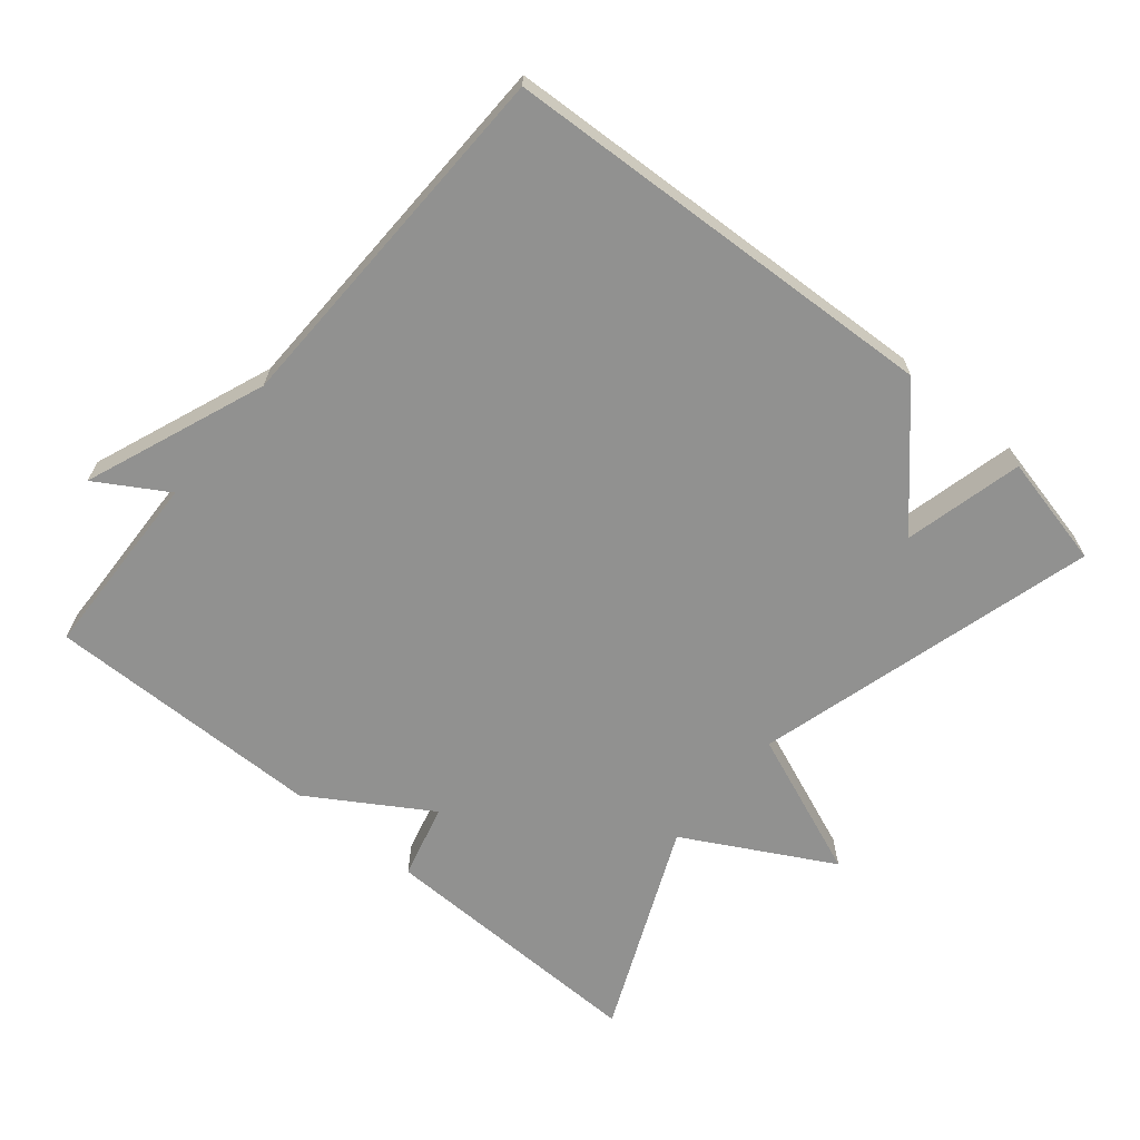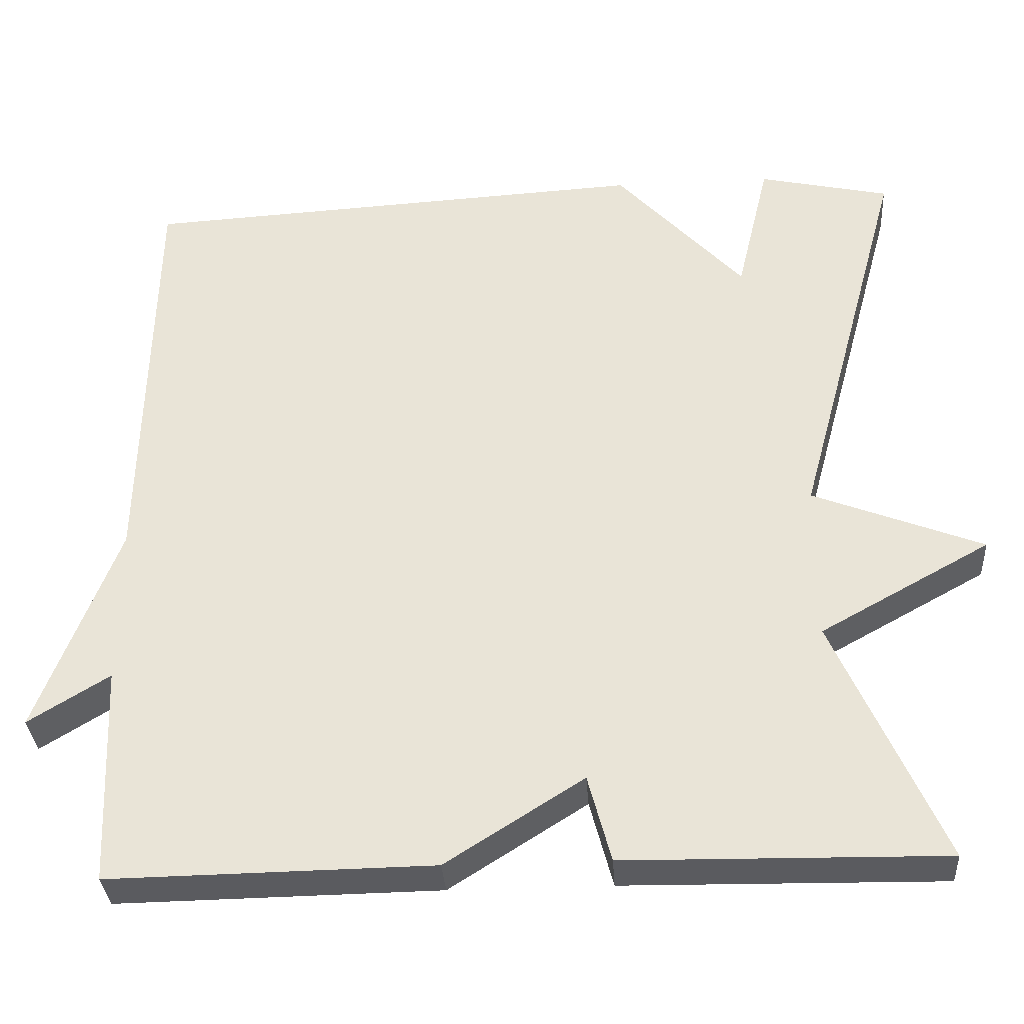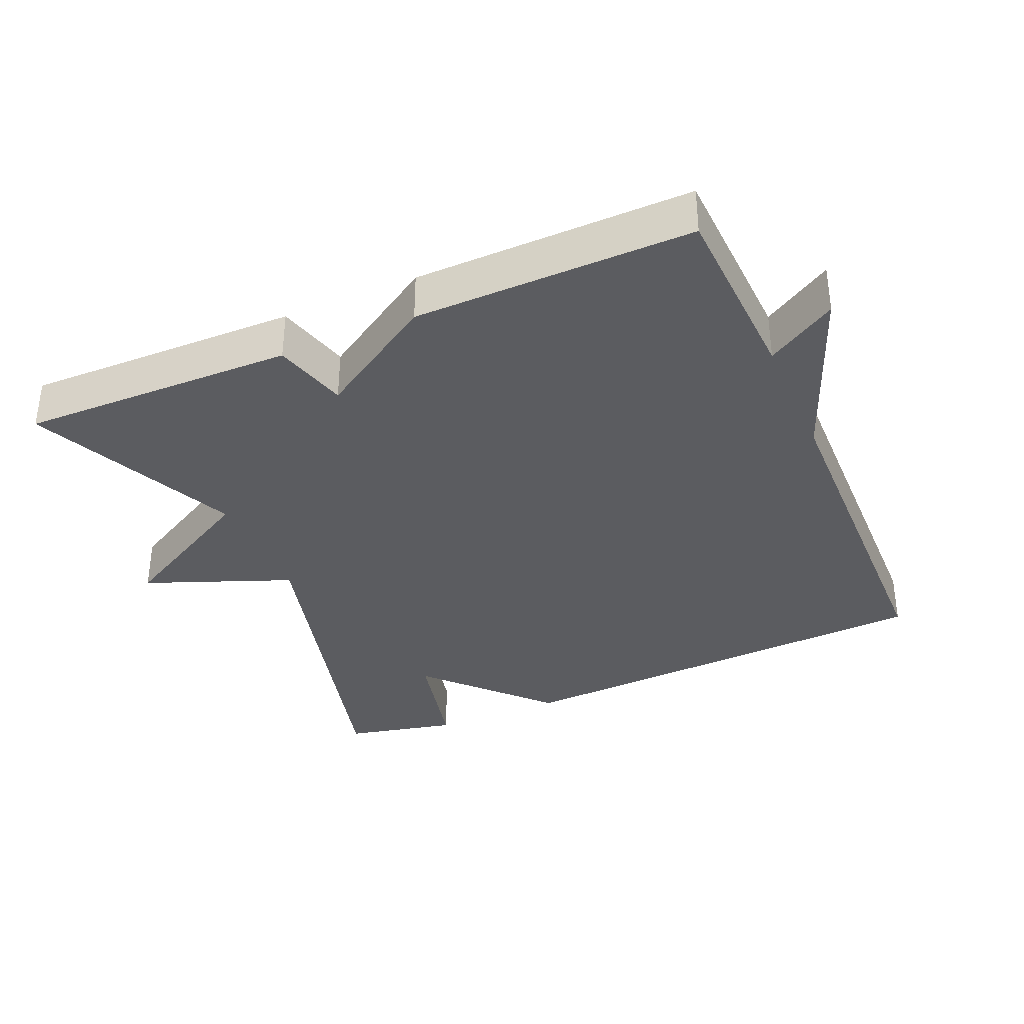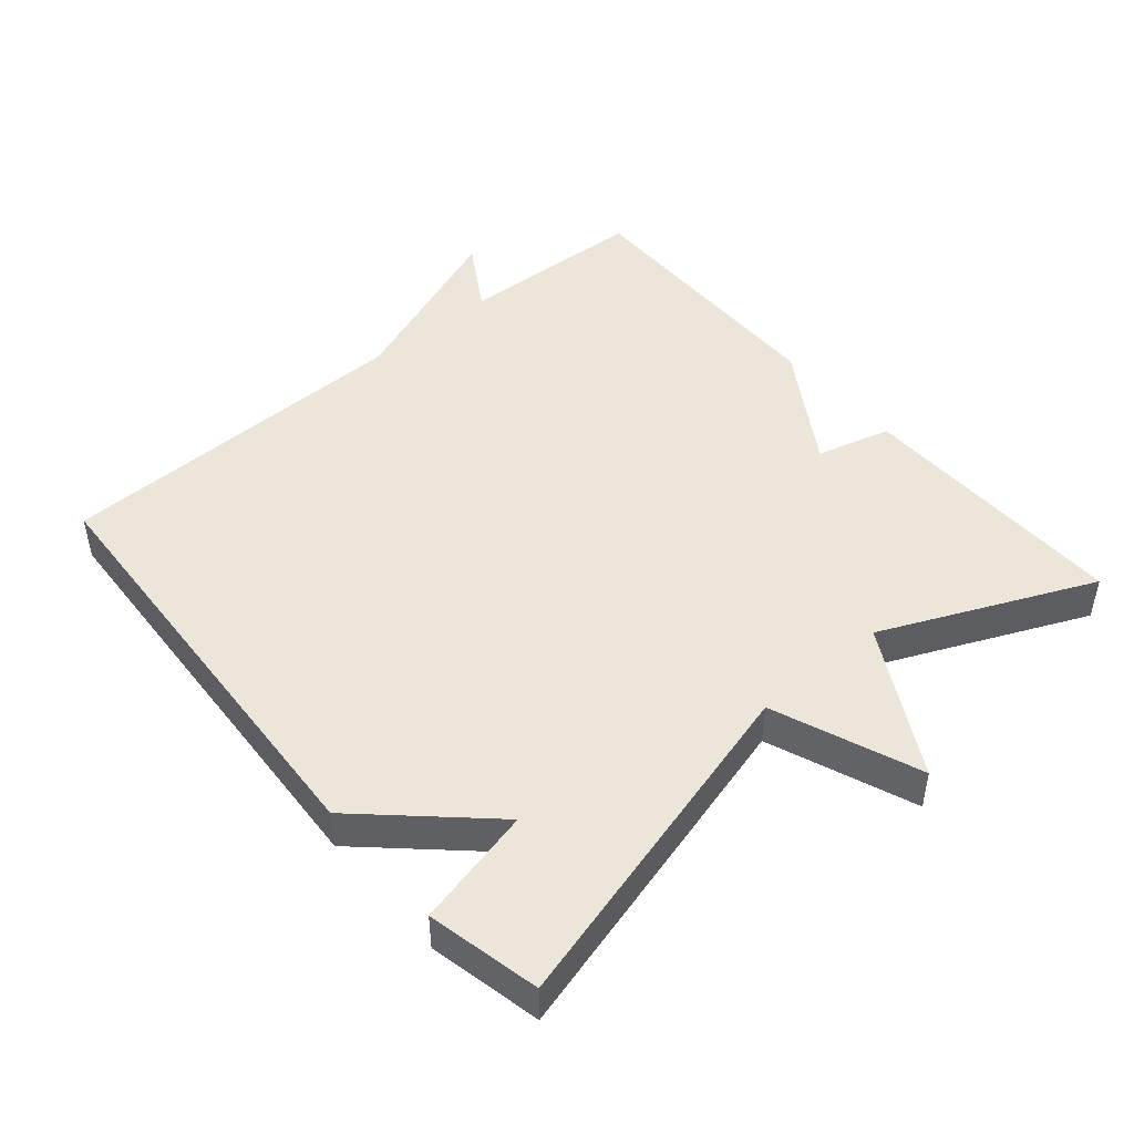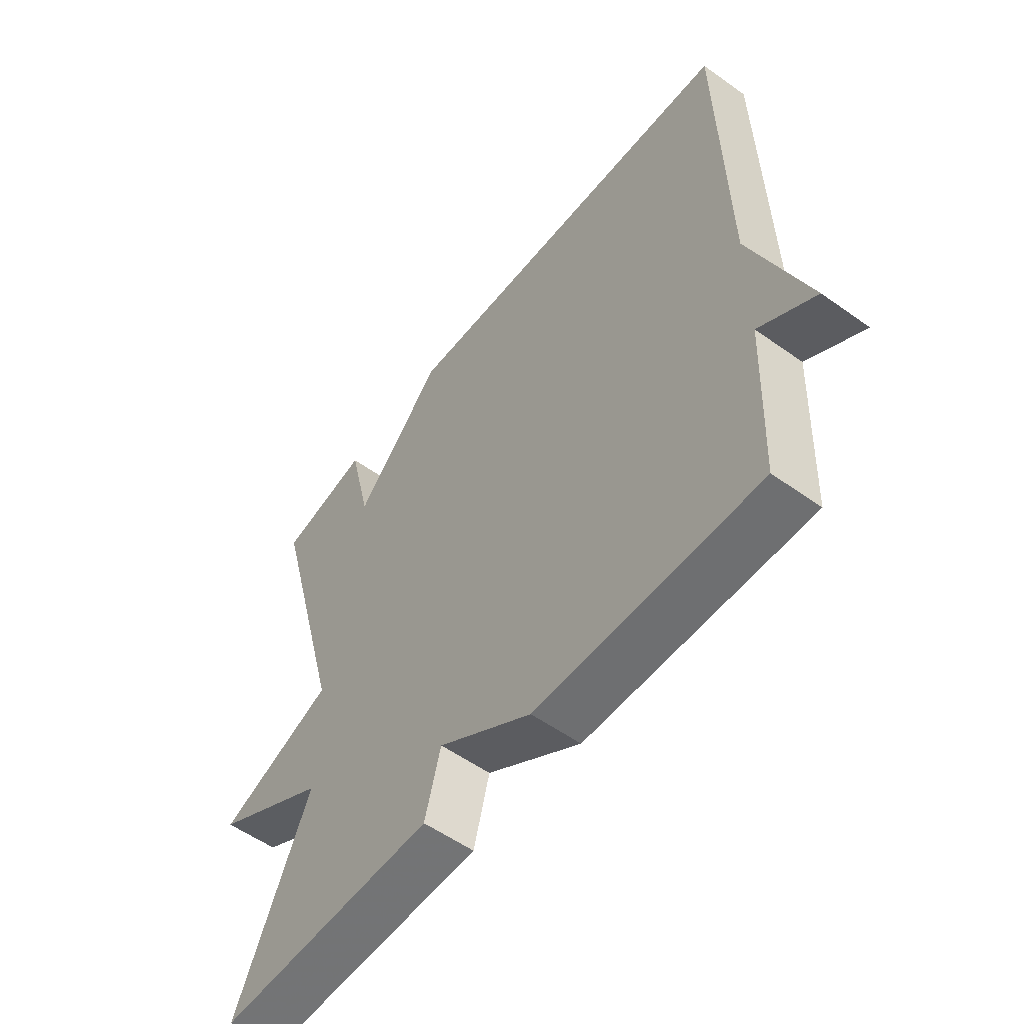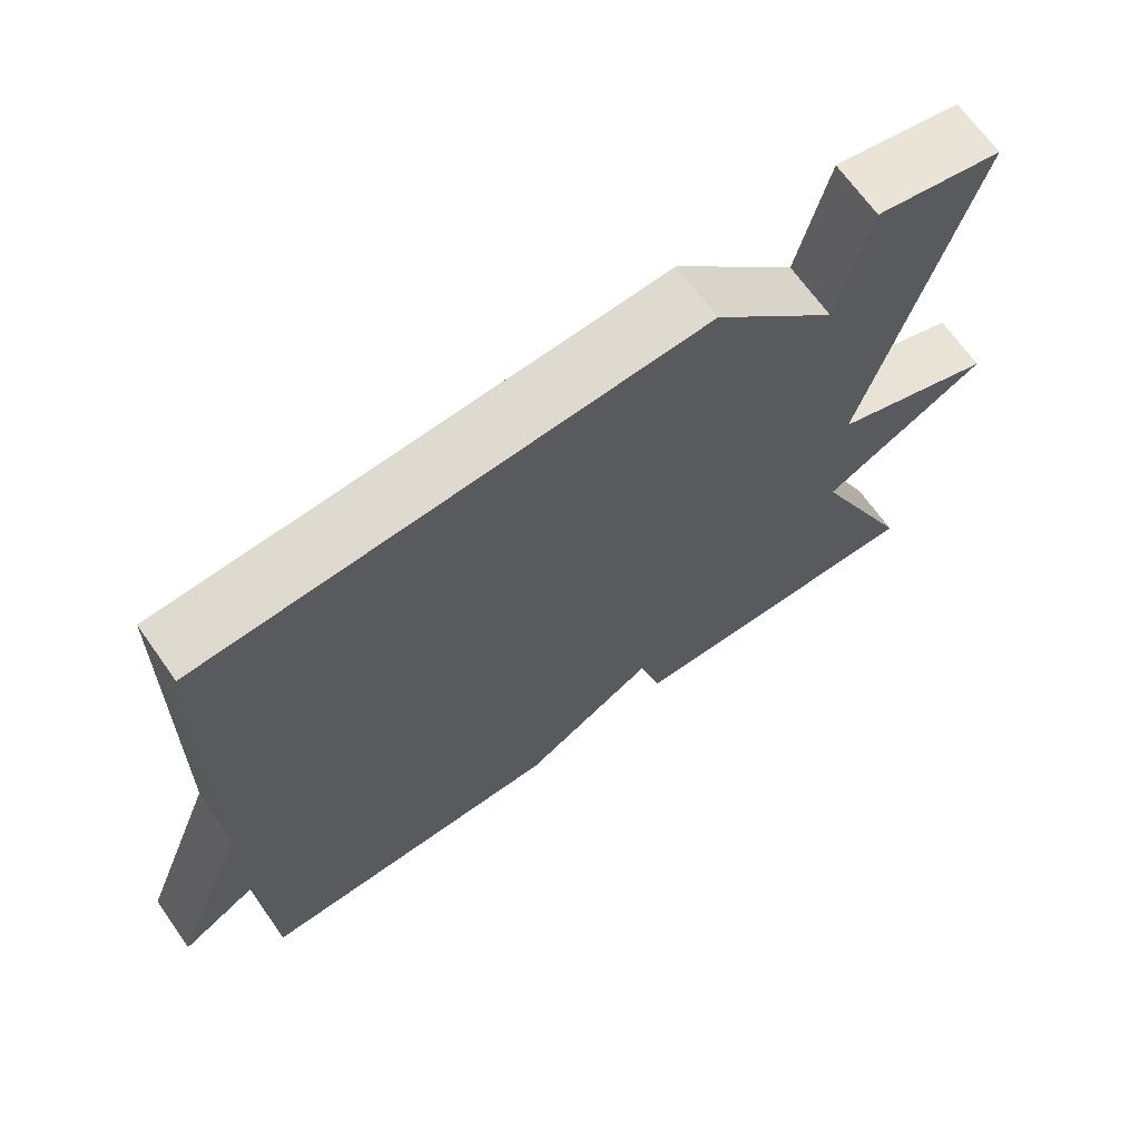
<metadata>
{"format":"obj","ext":"obj","renderer":"f3d","projection":"perspective","resolution":1024,"background":"white","views":[{"elev":-65.9,"azim":-40.0,"up":"+Y"},{"elev":-33.4,"azim":3.7,"up":"+Z"},{"elev":-35.1,"azim":-156.5,"up":"+Y"},{"elev":46.9,"azim":49.7,"up":"+Y"},{"elev":-55.3,"azim":-127.0,"up":"+Z"},{"elev":68.1,"azim":-35.3,"up":"+Z"}]}
</metadata>
<code>
v 0.5 0.07 0.5
v 0.365 0.07 0.004
v 0.577 0.07 -0.079
v 0.365 0.07 -0.196
v 0.5 0.07 -0.5
v 0.102 0.07 -0.494
v 0.073 0.07 -0.386
v -0.098 0.07 -0.494
v -0.5 0.07 -0.5
v -0.511 0.07 -0.226
v -0.612 0.07 -0.288
v -0.511 0.07 -0.026
v -0.5 0.07 0.5
v 0.137 0.07 0.536
v 0.296 0.07 0.364
v 0.337 0.07 0.536
v 0.5 0 0.5
v 0.365 0 0.004
v 0.577 0 -0.079
v 0.365 0 -0.196
v 0.5 0 -0.5
v 0.102 0 -0.494
v 0.073 0 -0.386
v -0.098 0 -0.494
v -0.5 0 -0.5
v -0.511 0 -0.226
v -0.612 0 -0.288
v -0.511 0 -0.026
v -0.5 0 0.5
v 0.137 0 0.536
v 0.296 0 0.364
v 0.337 0 0.536
f 15 16 1 2
f 14 15 2
f 13 14 2
f 12 13 2
f 10 11 12
f 10 12 2
f 9 10 2
f 8 9 2
f 7 8 2
f 4 5 6 7
f 4 7 2
f 2 3 4
f 18 17 32 31
f 18 31 30
f 18 30 29
f 18 29 28
f 28 27 26
f 18 28 26
f 18 26 25
f 18 25 24
f 18 24 23
f 23 22 21 20
f 18 23 20
f 20 19 18
f 1 17 18 2
f 2 18 19 3
f 3 19 20 4
f 4 20 21 5
f 5 21 22 6
f 6 22 23 7
f 7 23 24 8
f 8 24 25 9
f 9 25 26 10
f 10 26 27 11
f 11 27 28 12
f 12 28 29 13
f 13 29 30 14
f 14 30 31 15
f 15 31 32 16
f 16 32 17 1

</code>
